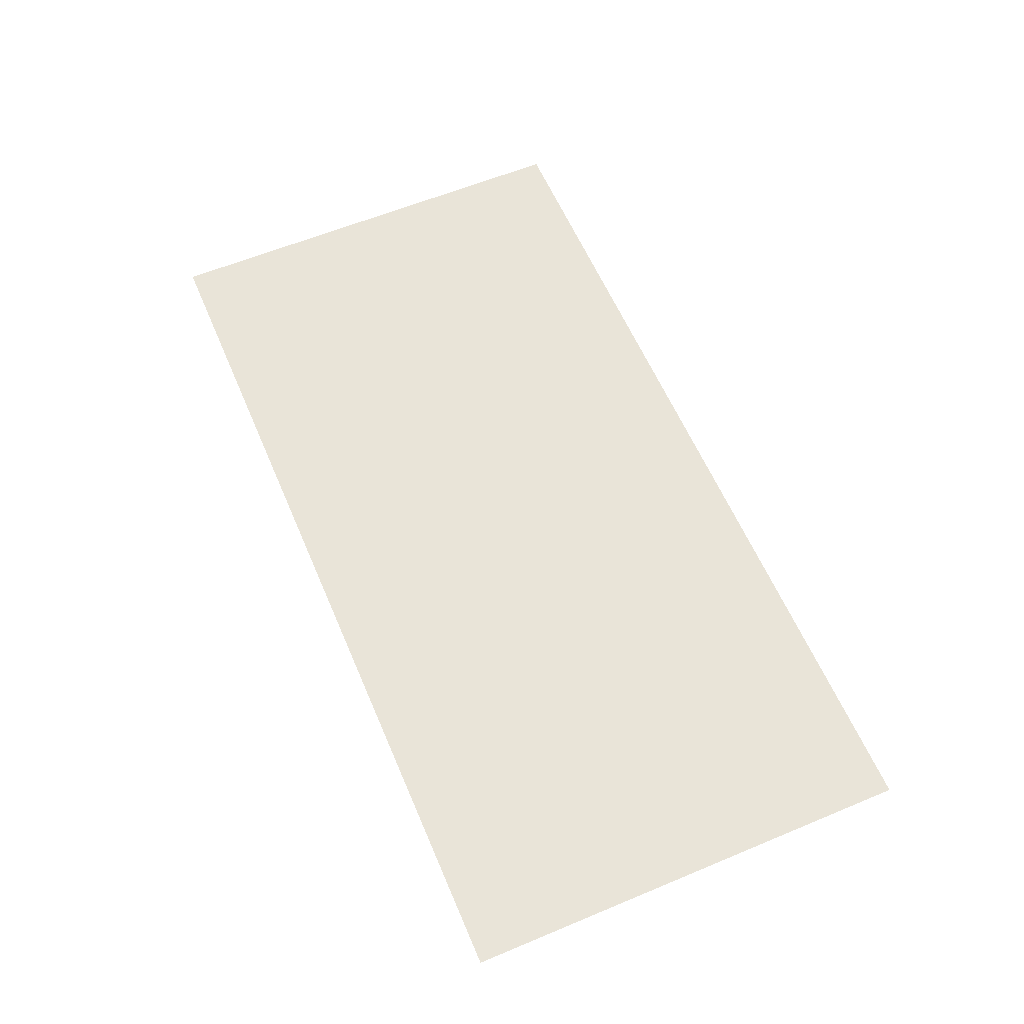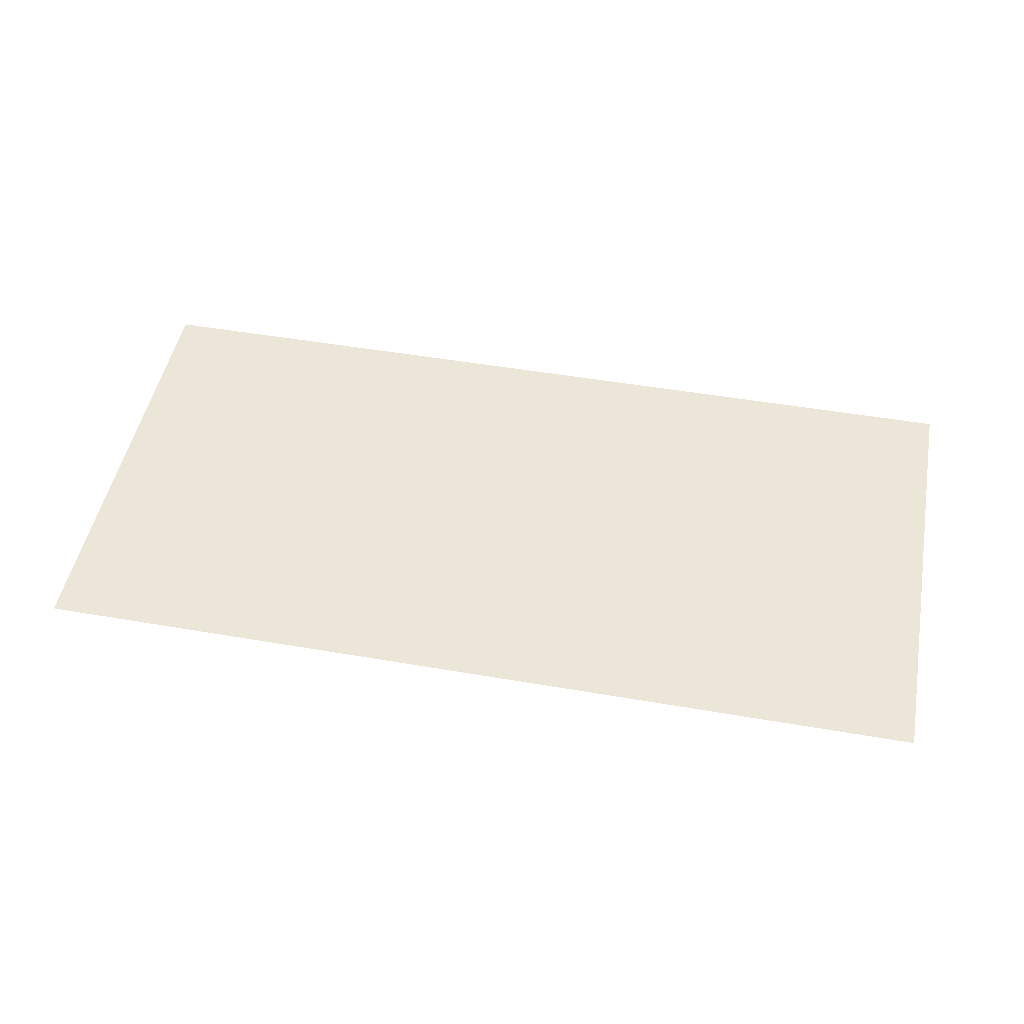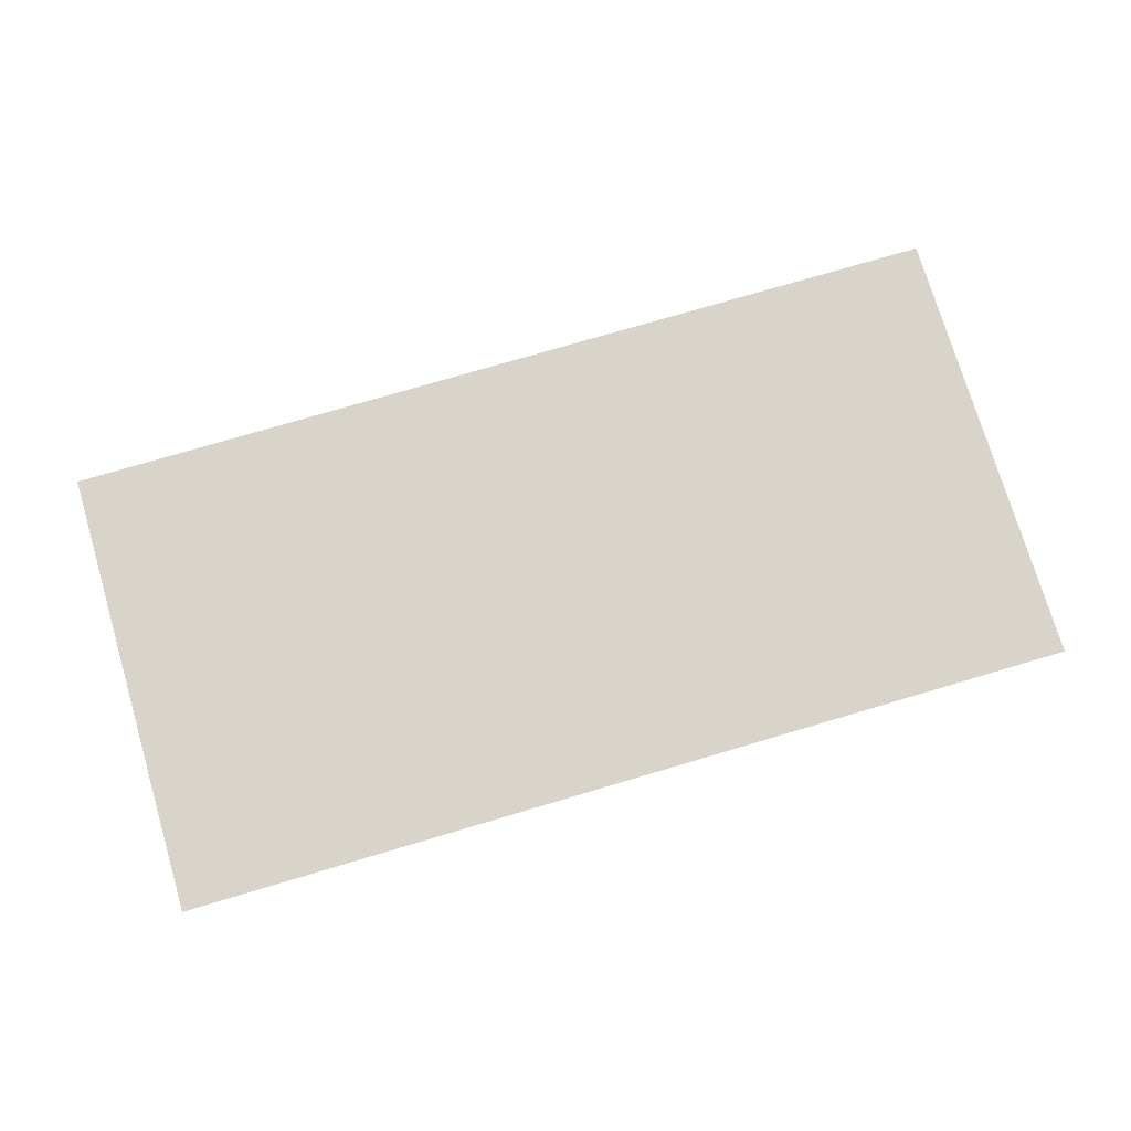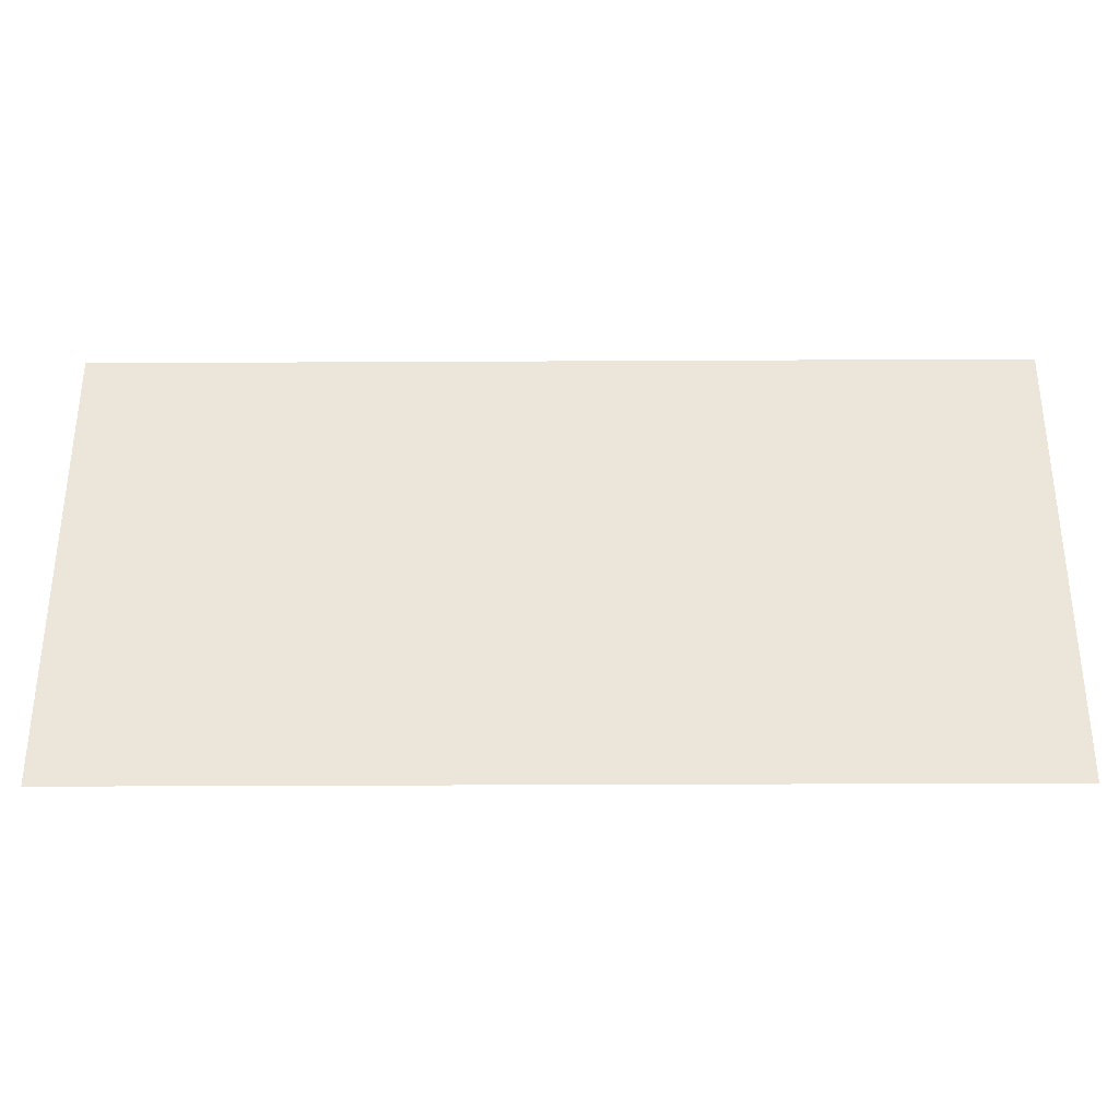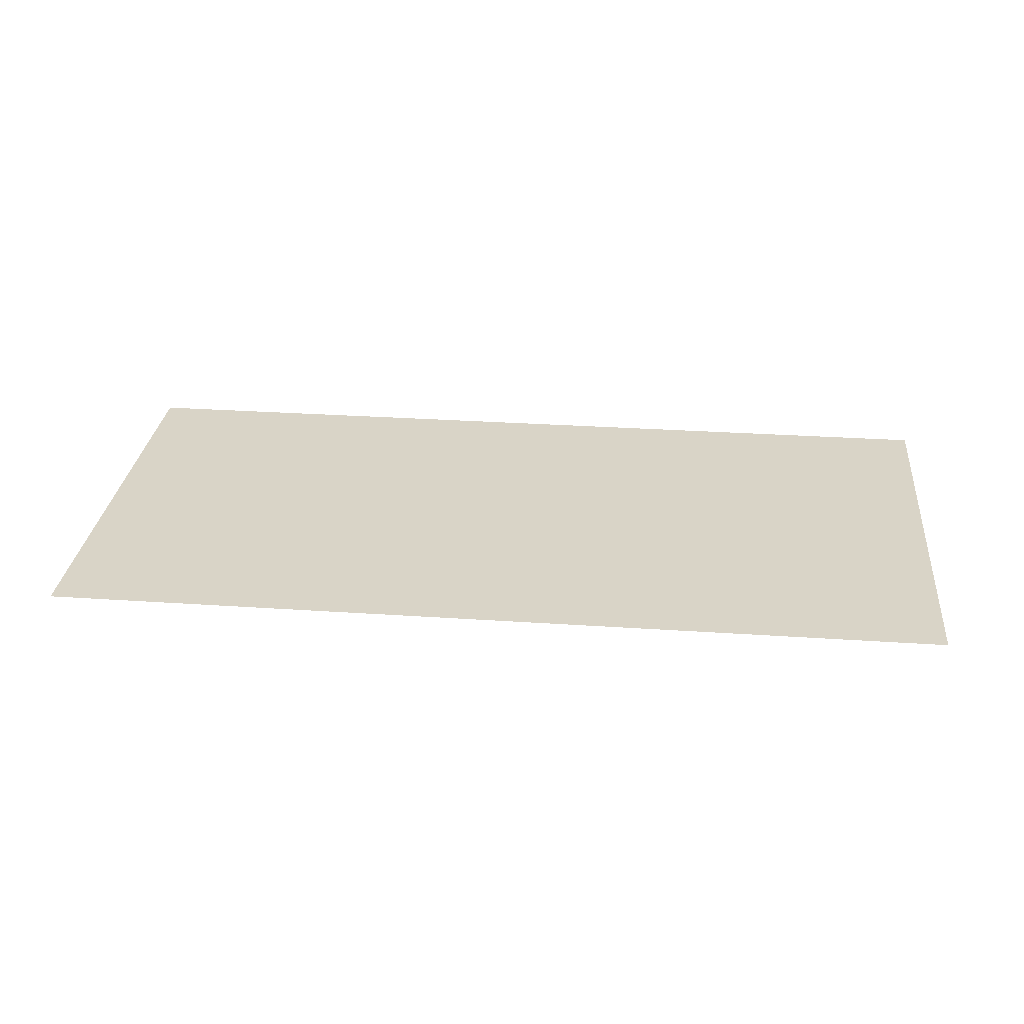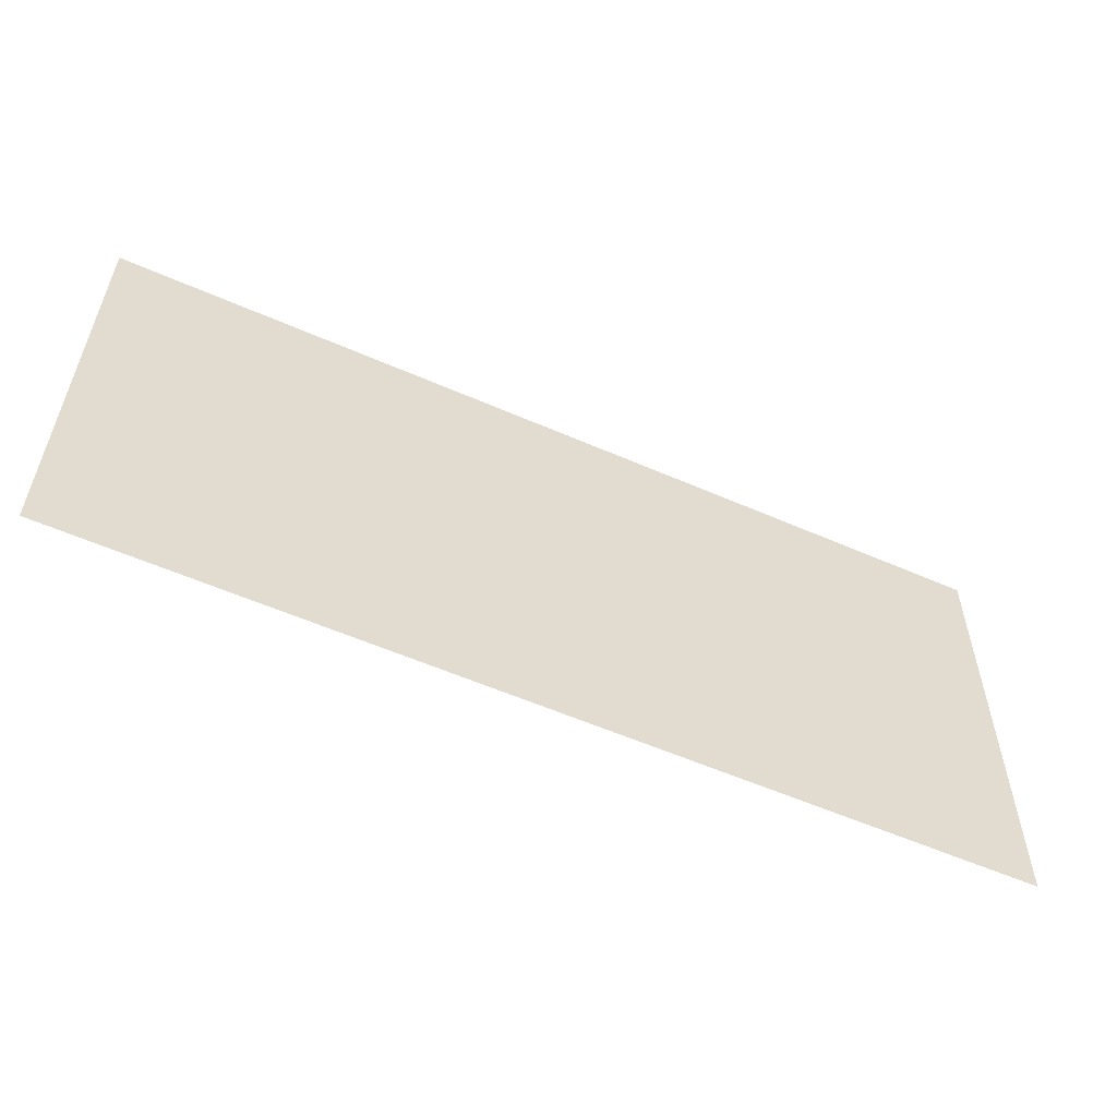
<metadata>
{"format":"obj","ext":"obj","renderer":"f3d","projection":"perspective","resolution":1024,"background":"white","views":[{"elev":60.1,"azim":-113.1,"up":"+Z"},{"elev":48.6,"azim":10.9,"up":"+Z"},{"elev":75.4,"azim":-16.5,"up":"+Z"},{"elev":-33.3,"azim":-179.6,"up":"+Y"},{"elev":28.8,"azim":-174.2,"up":"+Z"},{"elev":-56.6,"azim":155.4,"up":"+Y"}]}
</metadata>
<code>
v -288 -288 0
v -320 -288 0
v -320 -256 0
v -288 -256 0
v -256 -288 0
v -288 -288 0
v -288 -256 0
v -256 -256 0
g Haus09k2_mesh_0002
f 1 2 3 4
f 5 6 7 8

</code>
